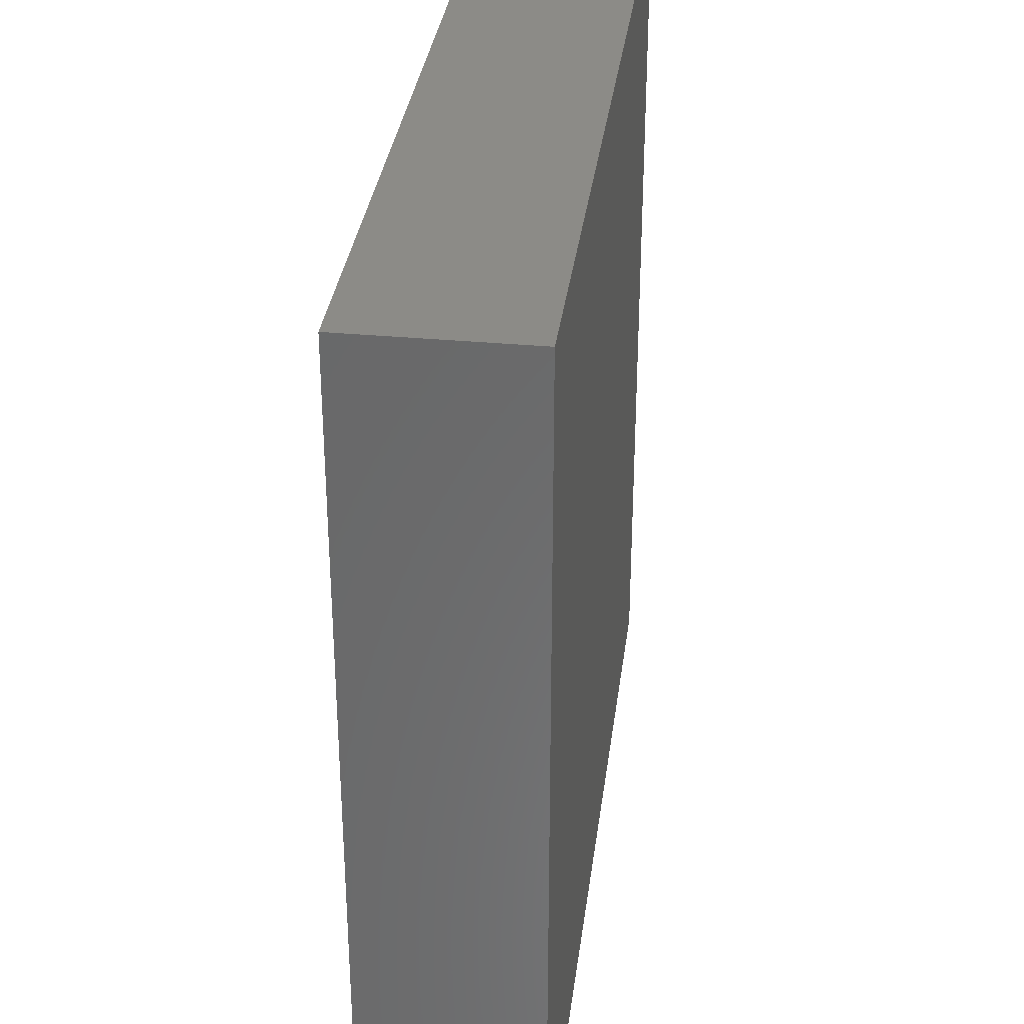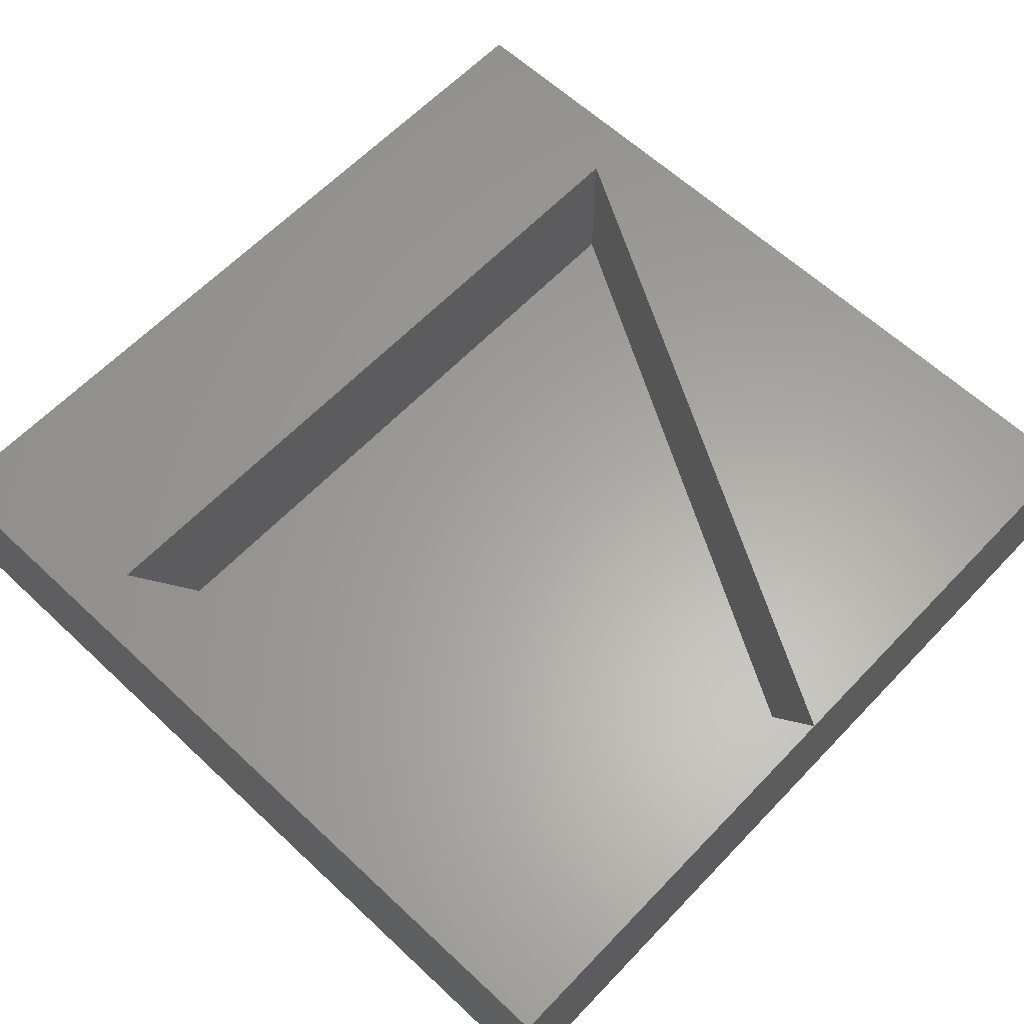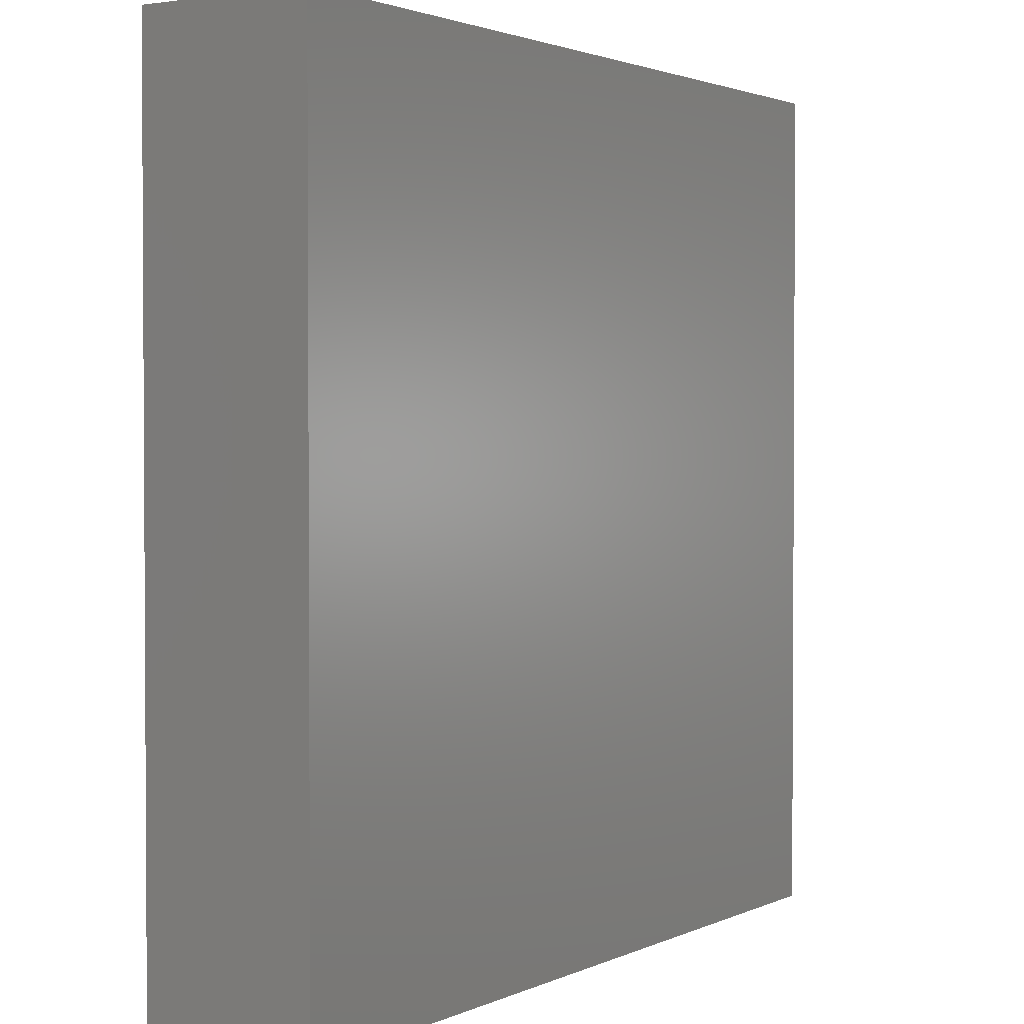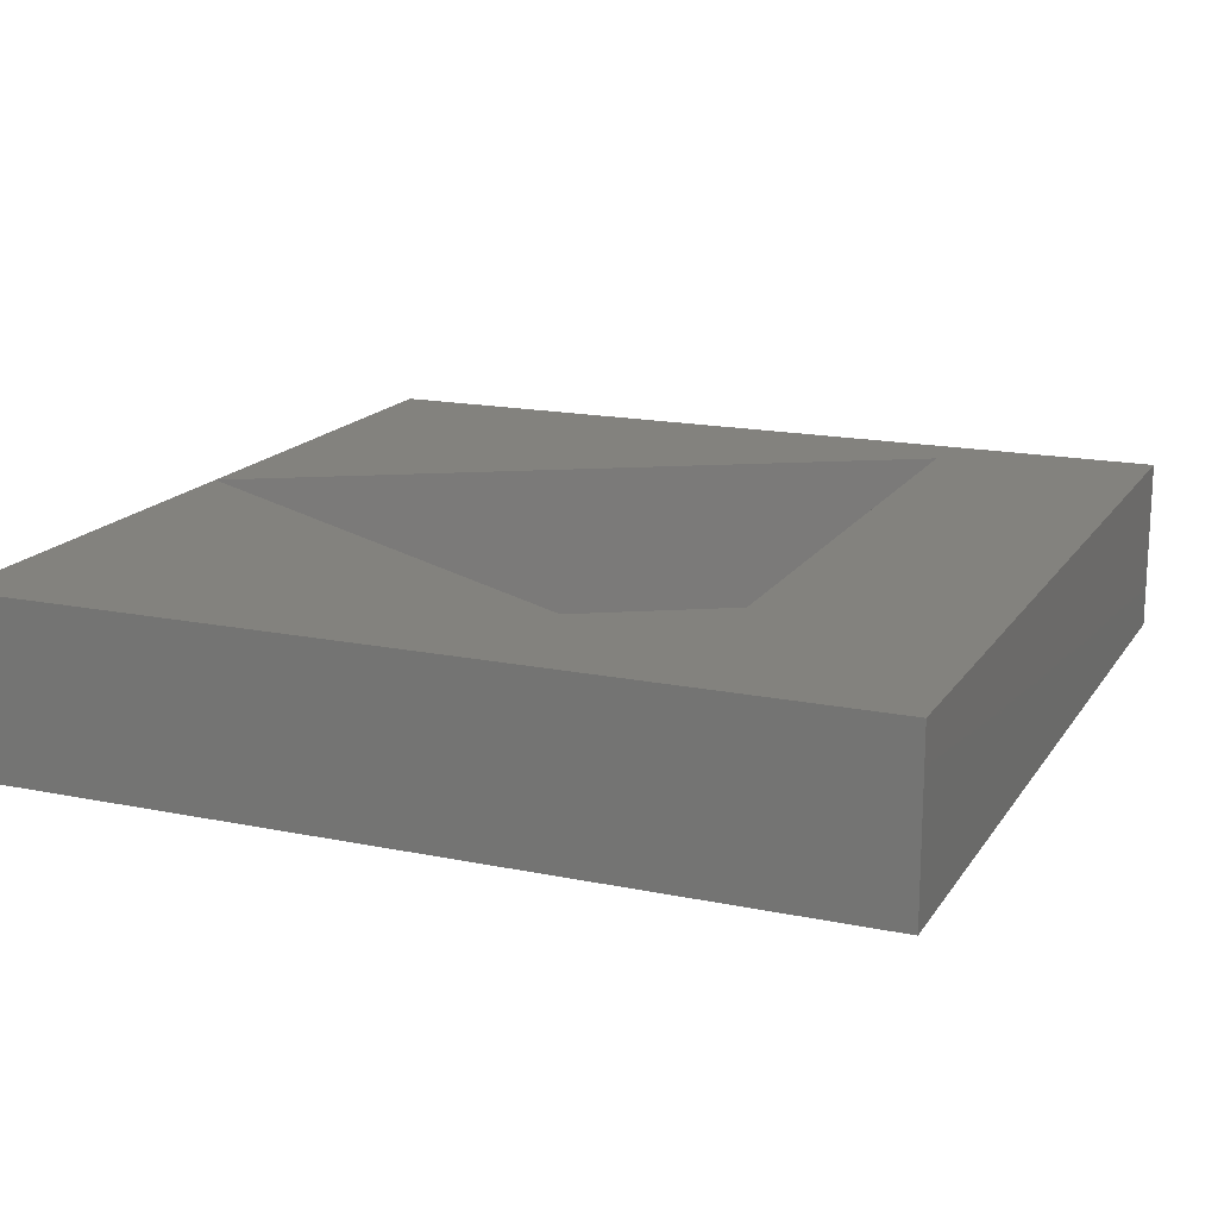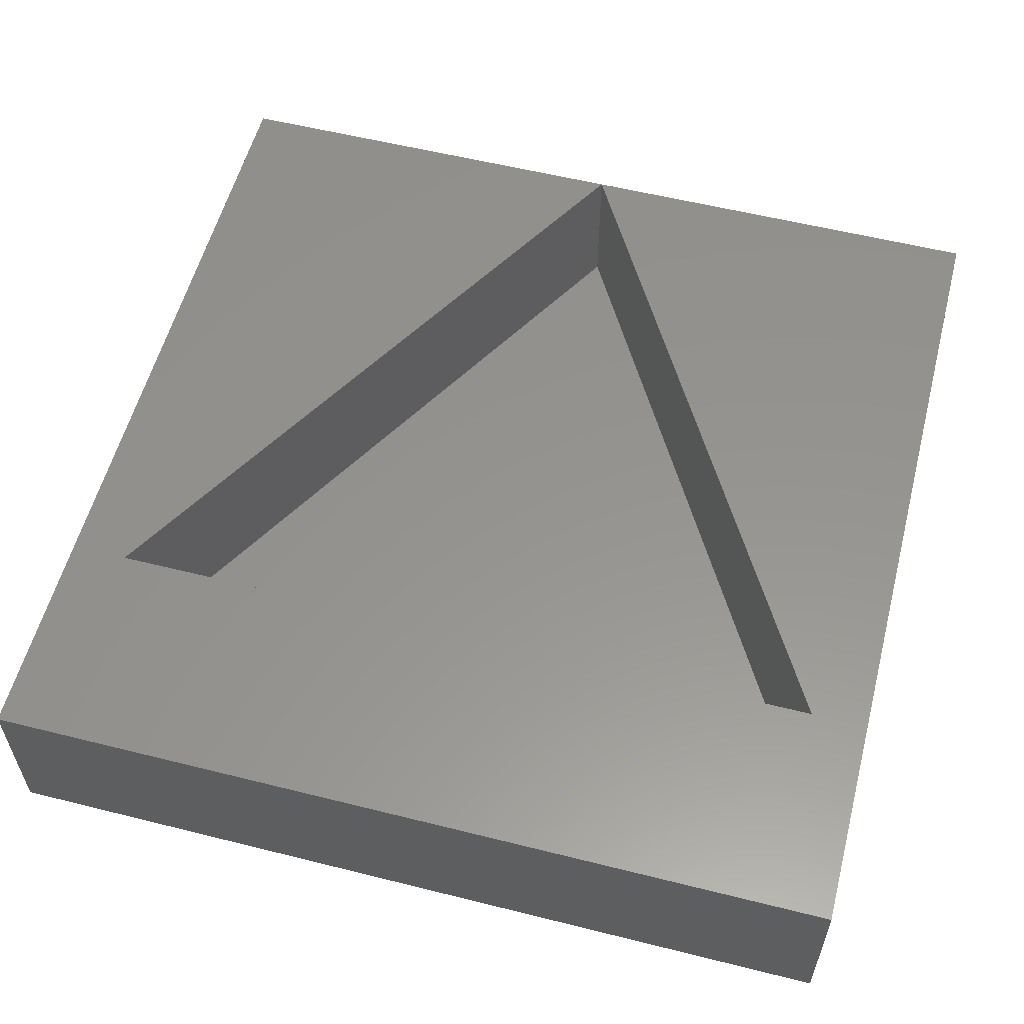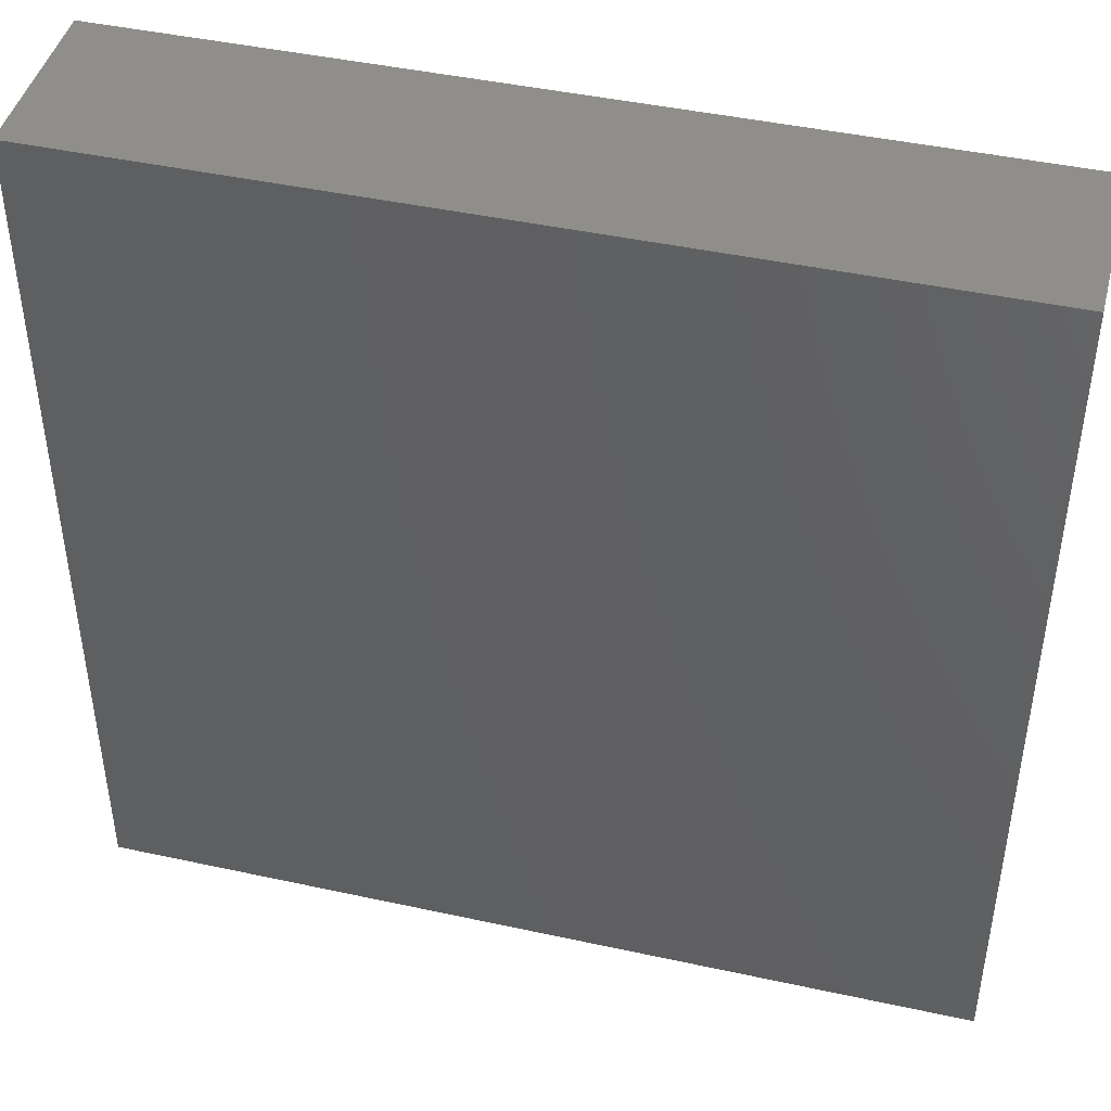
<metadata>
{"format":"stl","ext":"stl","renderer":"f3d","projection":"perspective","resolution":1024,"background":"white","views":[{"elev":33.4,"azim":97.3,"up":"+Y"},{"elev":62.0,"azim":-46.5,"up":"+Z"},{"elev":2.0,"azim":122.9,"up":"+Y"},{"elev":16.7,"azim":112.7,"up":"+Z"},{"elev":57.0,"azim":-165.4,"up":"+Z"},{"elev":44.3,"azim":-165.7,"up":"+Y"}]}
</metadata>
<code>
# stl→obj: 14 verts, 24 faces
v 50 0 10
v 50 50 0
v 50 50 10
v 50 0 0
v 46.65 37.5 10
v 3.349 37.5 10
v 0 50 10
v 25 0 10
v 0 0 10
v 25 0 1
v 46.65 37.5 1
v 3.349 37.5 1
v 0 0 0
v 0 50 0
f 1 2 3
f 2 1 4
f 3 5 1
f 3 6 5
f 6 3 7
f 1 5 8
f 6 9 8
f 9 6 7
f 10 11 12
f 13 7 14
f 7 13 9
f 2 7 3
f 7 2 14
f 13 8 9
f 4 8 13
f 8 4 1
f 12 5 6
f 5 12 11
f 8 12 6
f 12 8 10
f 10 5 11
f 5 10 8
f 13 2 4
f 2 13 14

</code>
